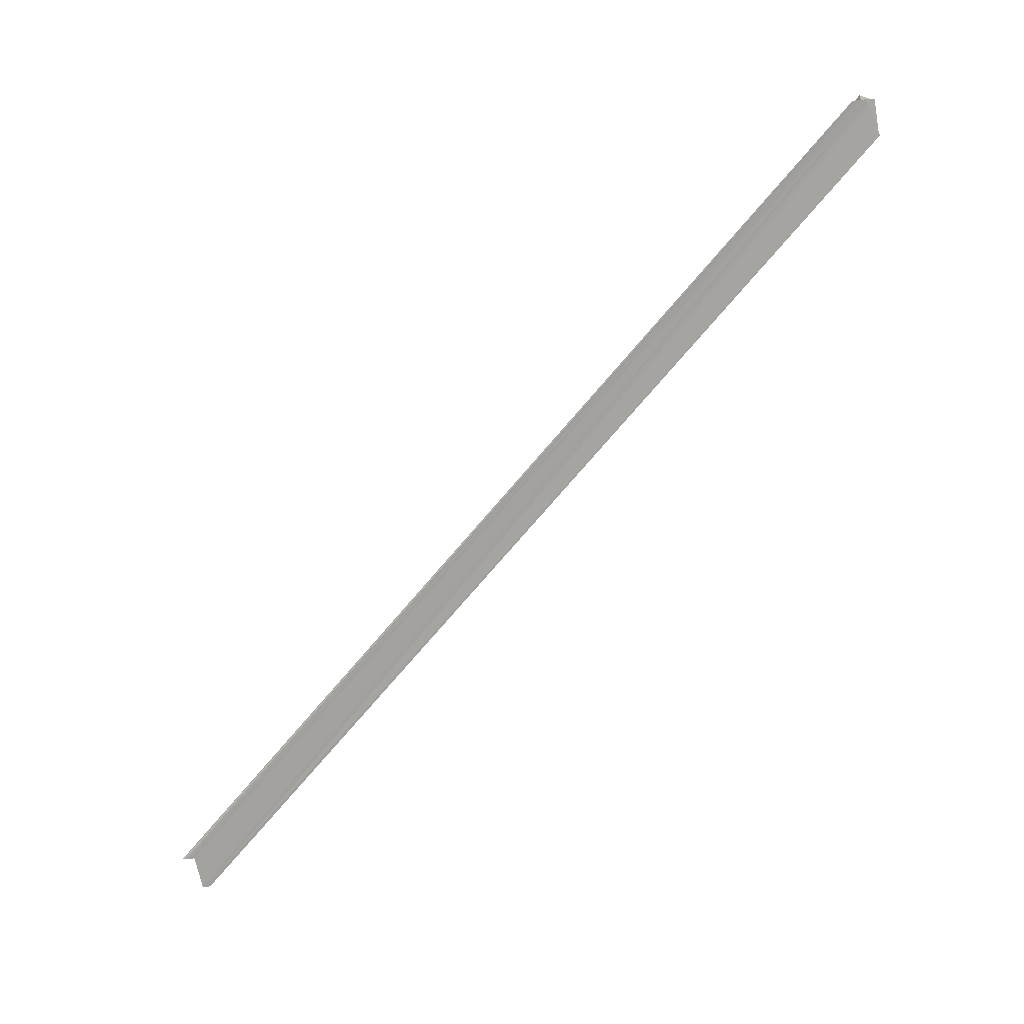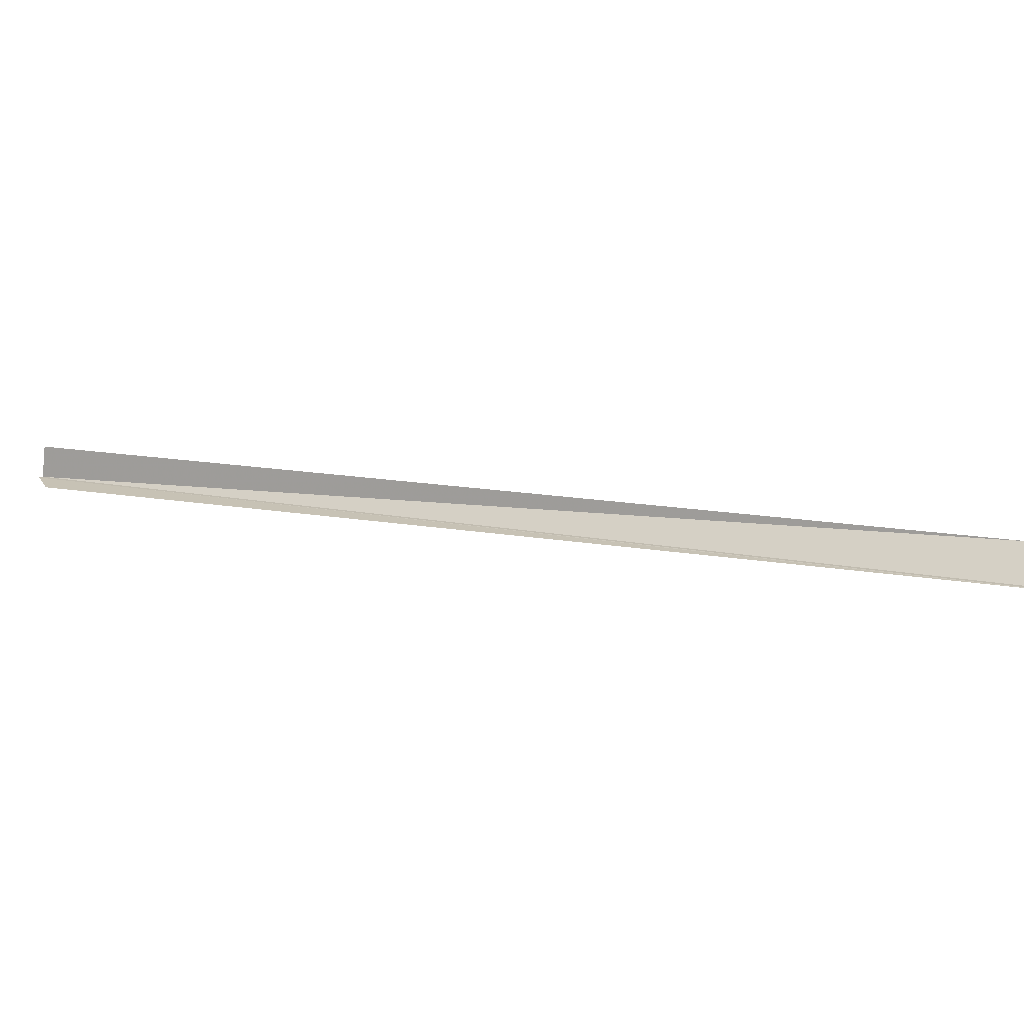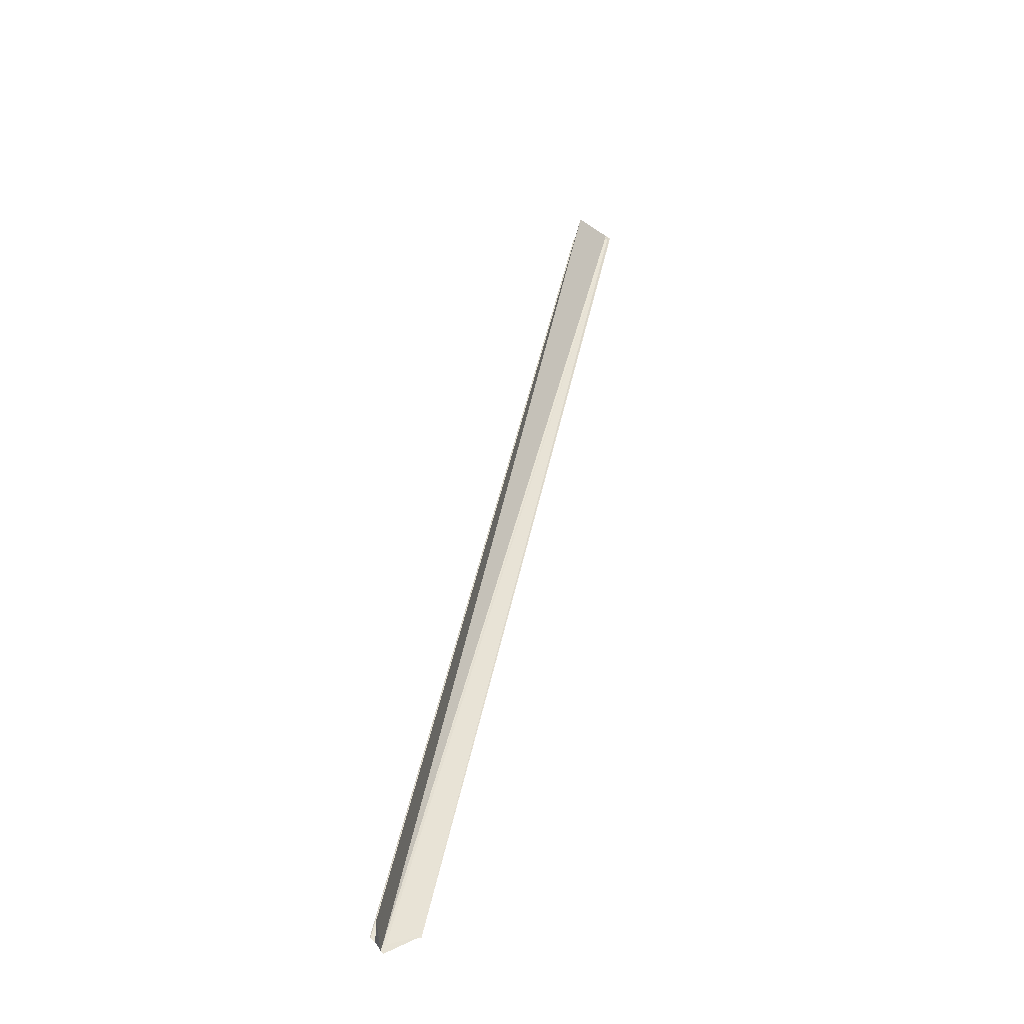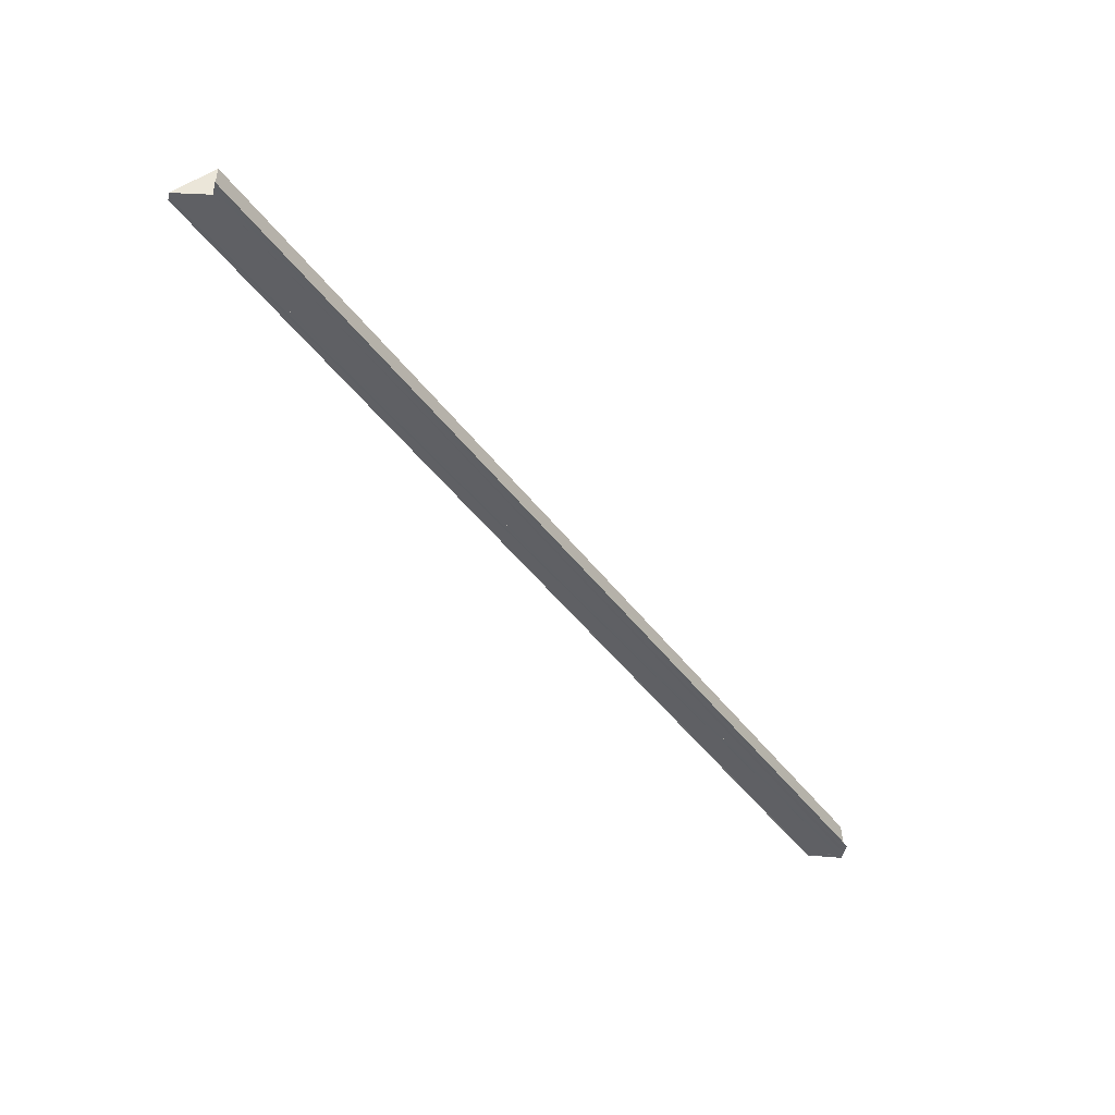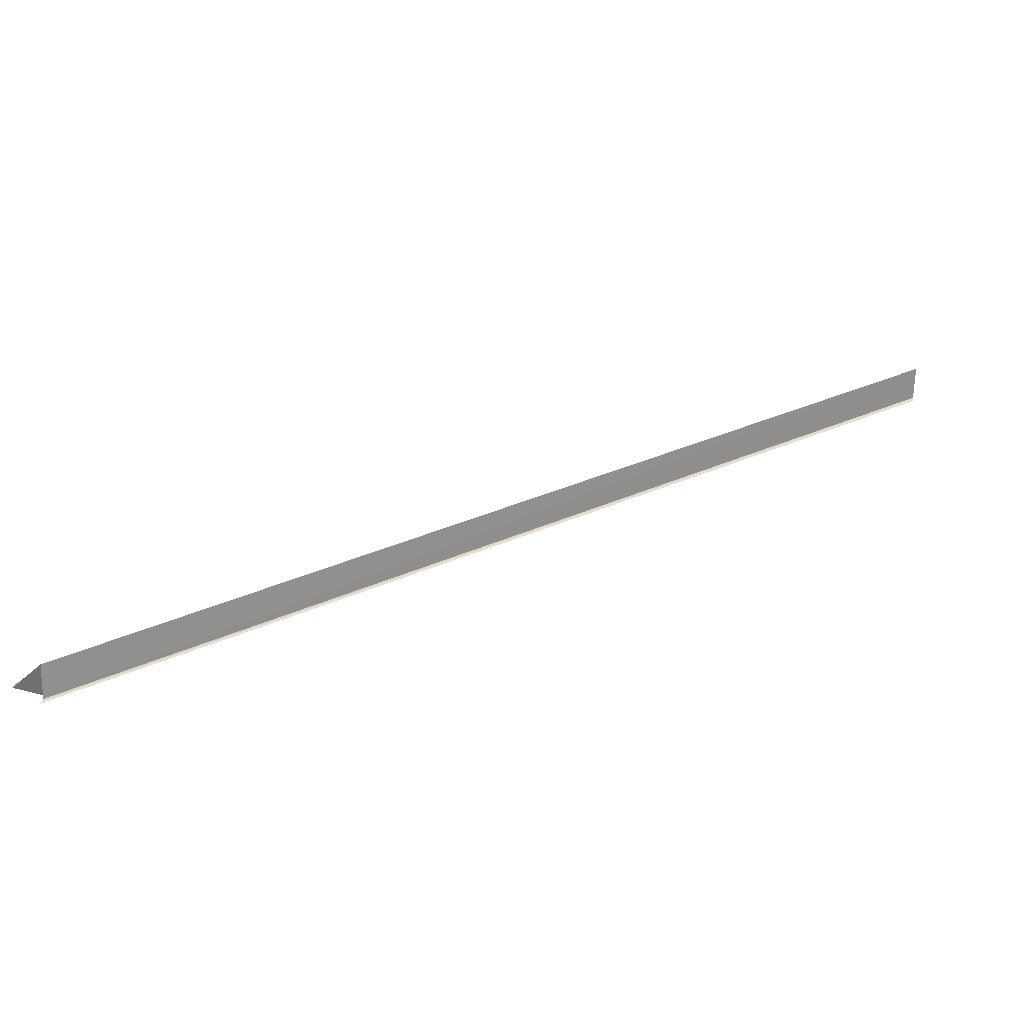
<metadata>
{"format":"obj","ext":"obj","renderer":"f3d","projection":"perspective","resolution":1024,"background":"white","views":[{"elev":-72.4,"azim":-84.9,"up":"+Y"},{"elev":19.8,"azim":61.7,"up":"+Y"},{"elev":42.0,"azim":-34.0,"up":"+Y"},{"elev":-43.9,"azim":168.9,"up":"+Y"},{"elev":31.8,"azim":-167.5,"up":"+Y"}]}
</metadata>
<code>
o 29203
v 2212 1876 15
v 2212 1876 15
v 2212 1876 15.22
v 2212 1876 15
v 2212 1876 15.21
v 2212 1876 15
v 2212 1876 15
v 2212 1876 15.21
v 2212 1876 15
v 2212 1876 15.21
v 2212 1876 15.22
v 2212 1876 15.21
v 2212 1876 15
v 2212 1876 15.21
v 2212 1876 15.22
v 2212 1876 15.21
v 2212 1876 15
v 2212 1876 15
v 2212 1876 15.22
v 2212 1876 15.22
v 2212 1876 15.22
v 2212 1876 15.01
v 2212 1876 15.22
v 2212 1876 15.22
v 2212 1876 15.01
v 2212 1876 15.01
v 2212 1876 15.01
v 2212 1876 15
v 2212 1876 15
v 2212 1876 15.22
v 2212 1876 15
v 2212 1876 15
v 2212 1876 15
v 2212 1876 15.21
v 2212 1876 15.21
v 2212 1876 15
v 2212 1876 15
v 2212 1876 15
v 2212 1876 15.21
v 2212 1876 15
v 2212 1876 15.01
v 2212 1876 15.01
v 2212 1876 15
v 2212 1876 15
v 2212 1876 15
v 2212 1876 15
v 2212 1876 15
v 2212 1876 15
v 2212 1876 15.01
v 2212 1876 15.01
v 2212 1876 15.01
v 2212 1876 15
v 2212 1876 15
v 2212 1876 15.22
v 2212 1876 15
v 2212 1876 15
v 2212 1876 15.22
v 2212 1876 15.01
v 2212 1876 15.22
v 2212 1876 15.22
v 2212 1876 15.01
v 2212 1876 15.22
v 2212 1876 15.22
v 2212 1876 15.01
v 2212 1876 15.22
v 2212 1876 15.22
v 2212 1876 15.22
v 2212 1876 15.22
v 2212 1876 15.22
v 2212 1876 15.22
v 2212 1876 15.22
f 1 2 3
f 4 2 5
f 4 6 5
f 7 6 8
f 5 9 10
f 11 9 12
f 5 13 14
f 8 13 14
f 15 11 16
f 16 17 15
f 15 18 19
f 20 18 19
f 15 21 20
f 20 22 23
f 24 22 23
f 25 26 24
f 27 26 20
f 27 28 20
f 29 28 30
f 31 29 16
f 31 32 16
f 16 33 34
f 35 33 34
f 36 32 35
f 36 37 35
f 35 38 39
f 40 26 41
f 40 26 42
f 43 44 42
f 40 45 46
f 40 47 48
f 40 49 50
f 40 51 50
f 40 51 52
f 53 51 54
f 53 55 54
f 54 56 57
f 54 58 59
f 60 58 59
f 61 51 60
f 61 49 60
f 62 63 60
f 60 64 65
f 62 66 65
f 67 68 69
f 67 70 71

</code>
